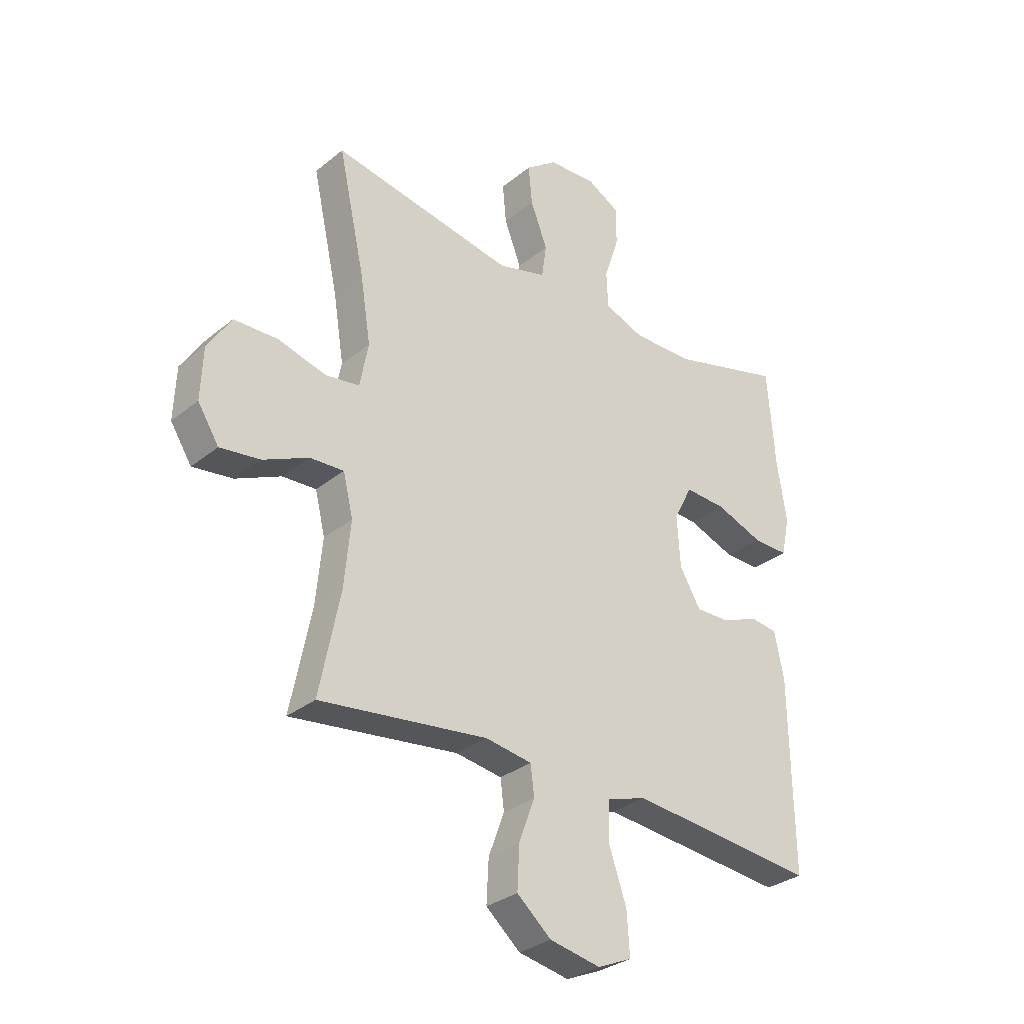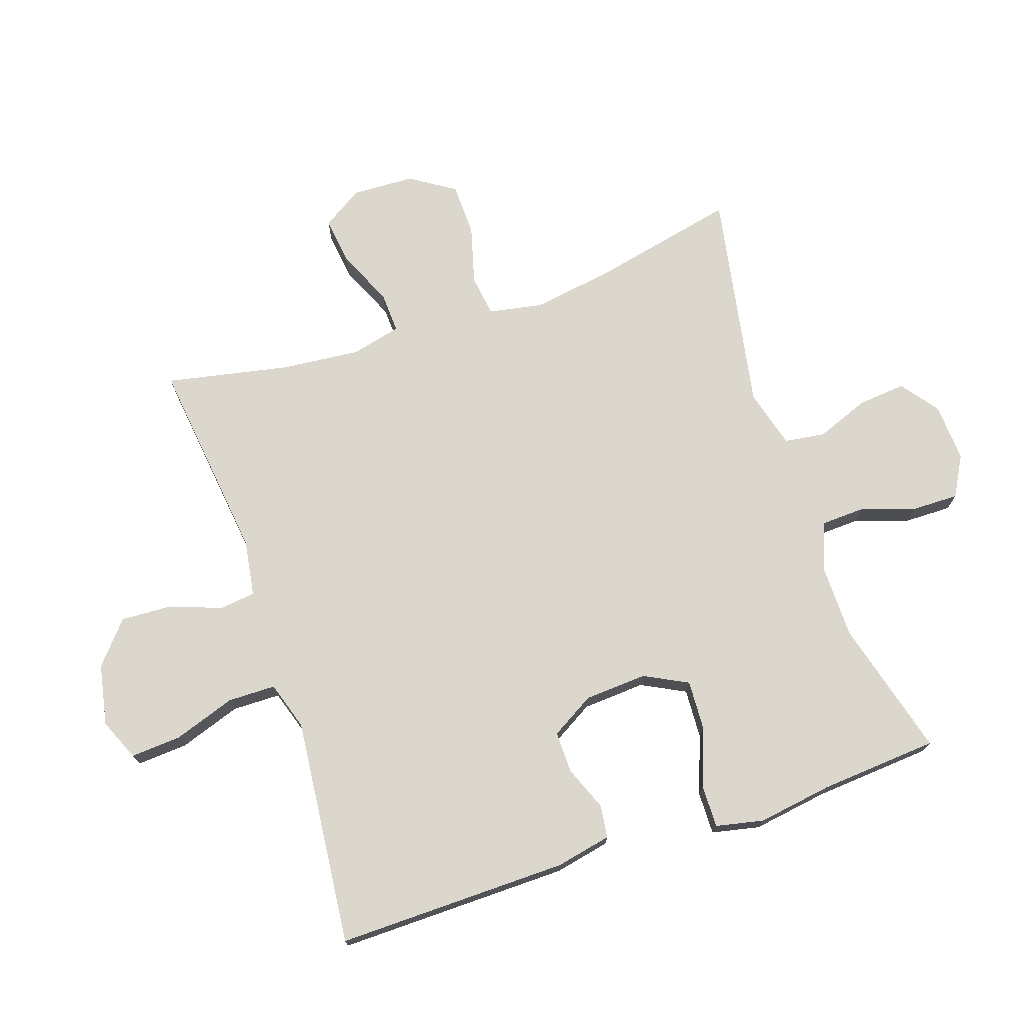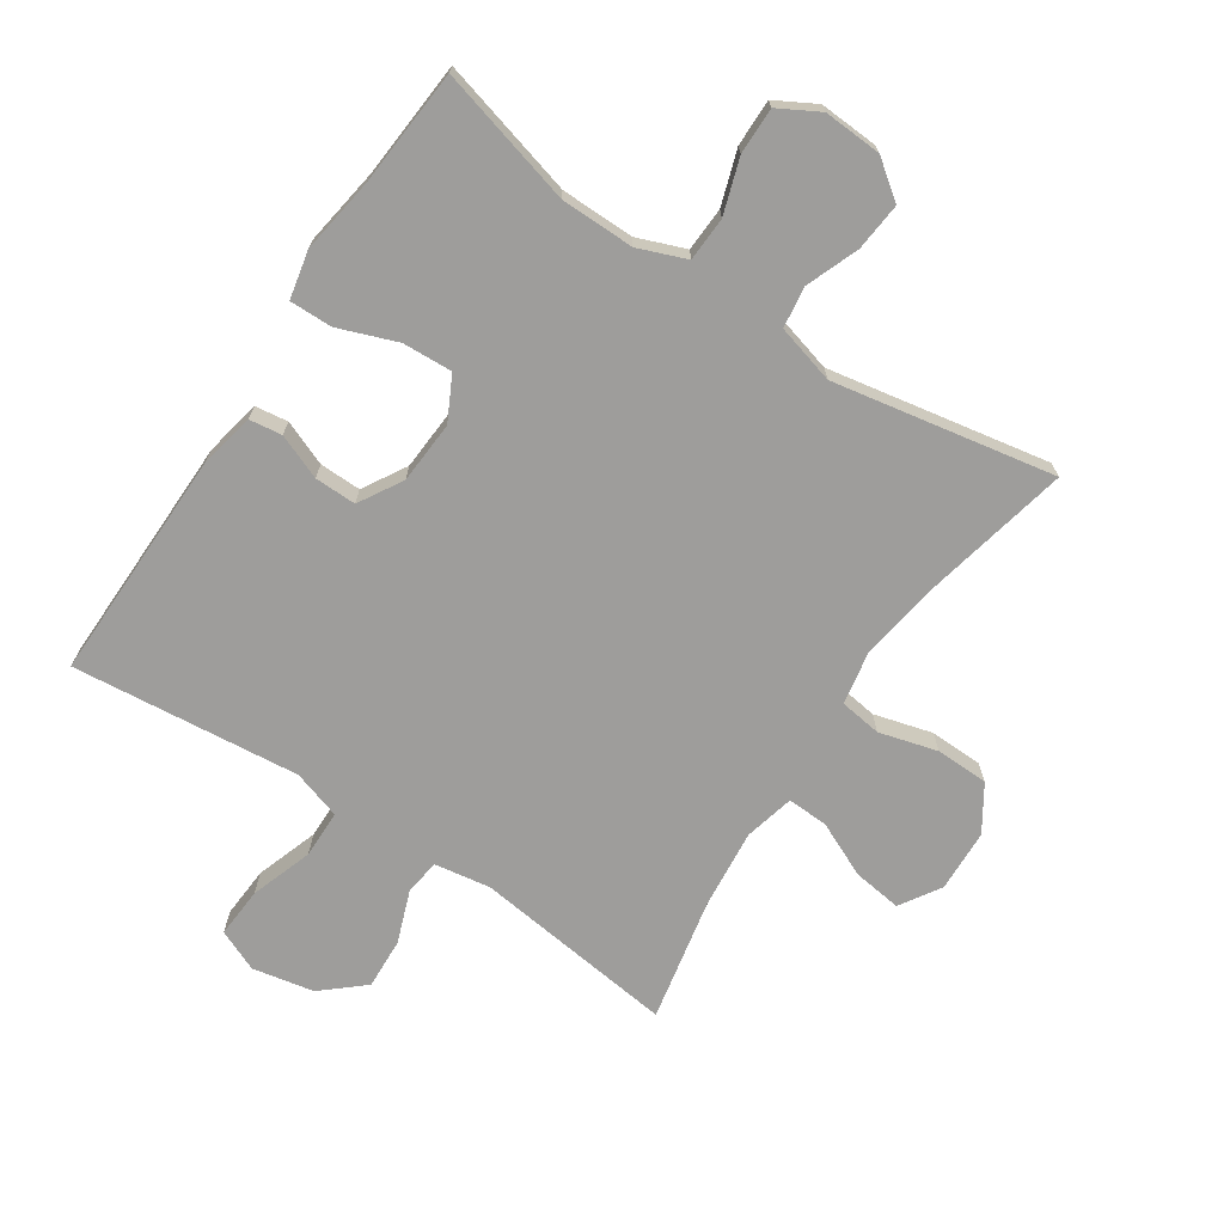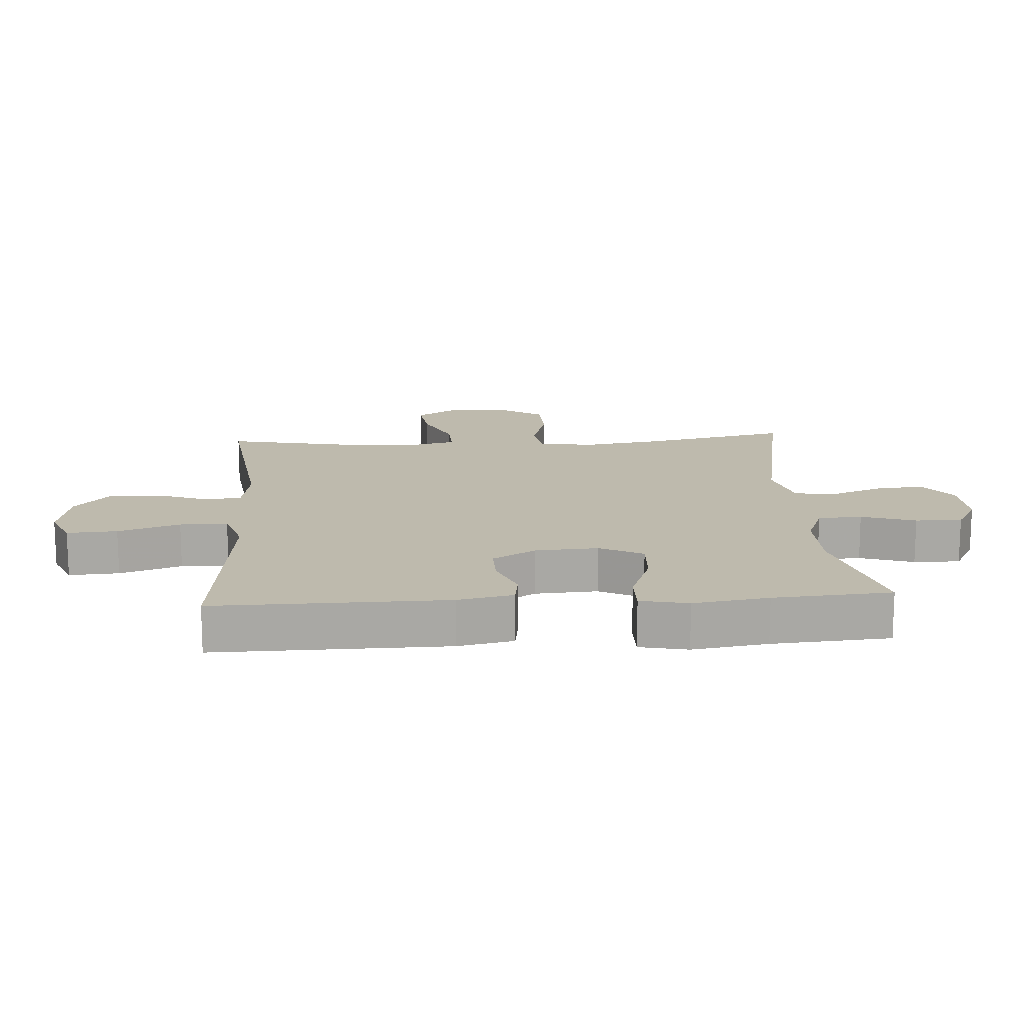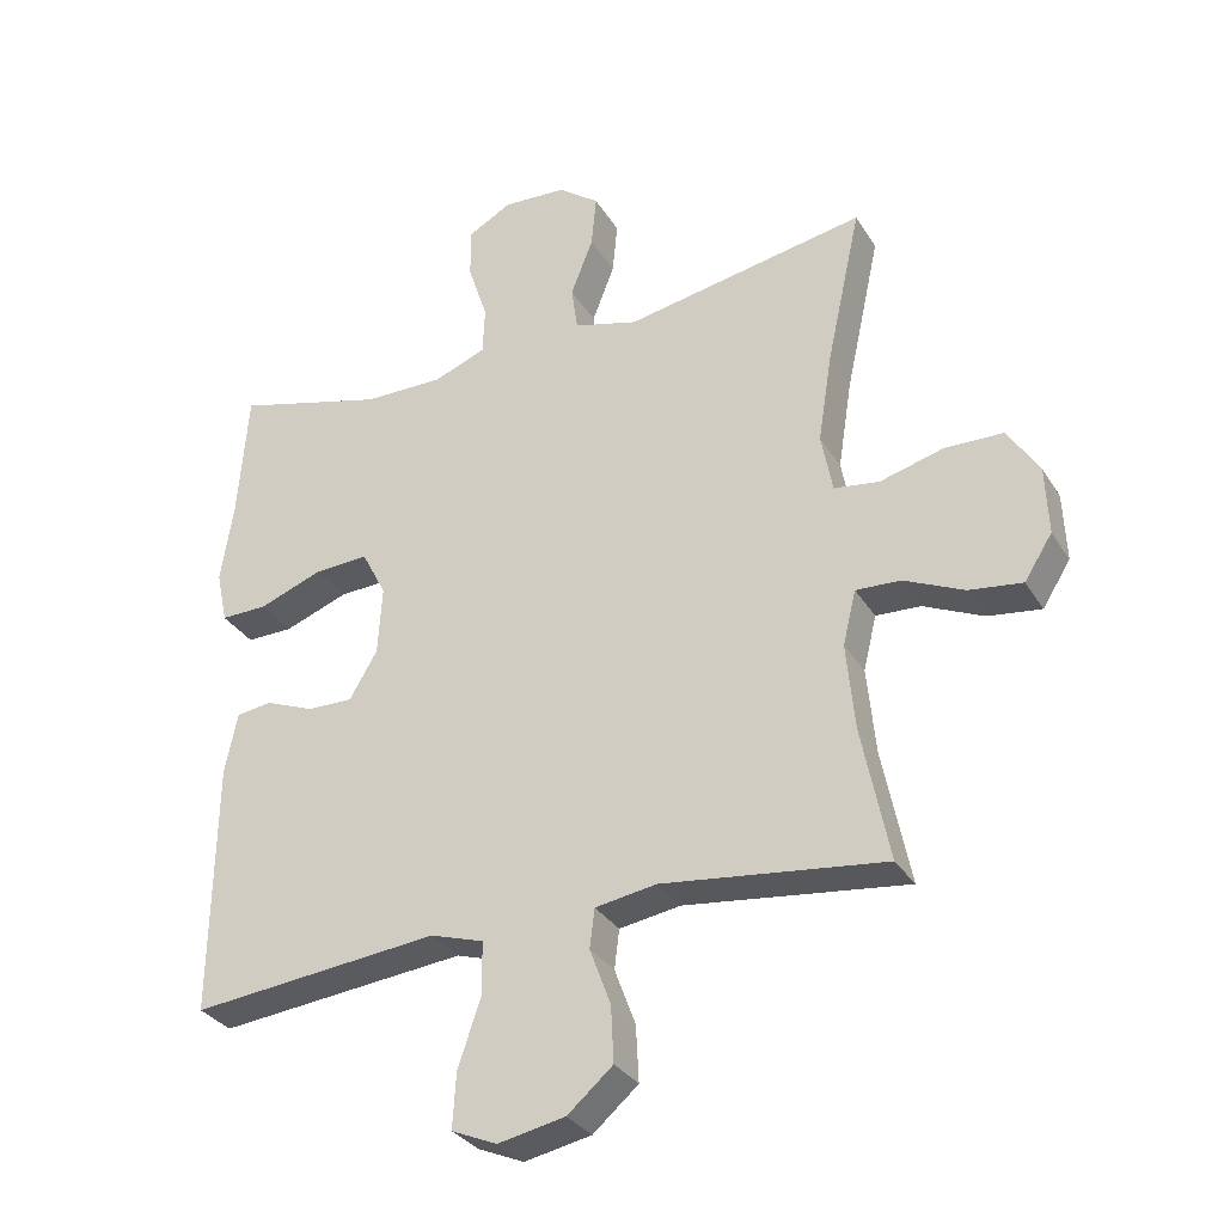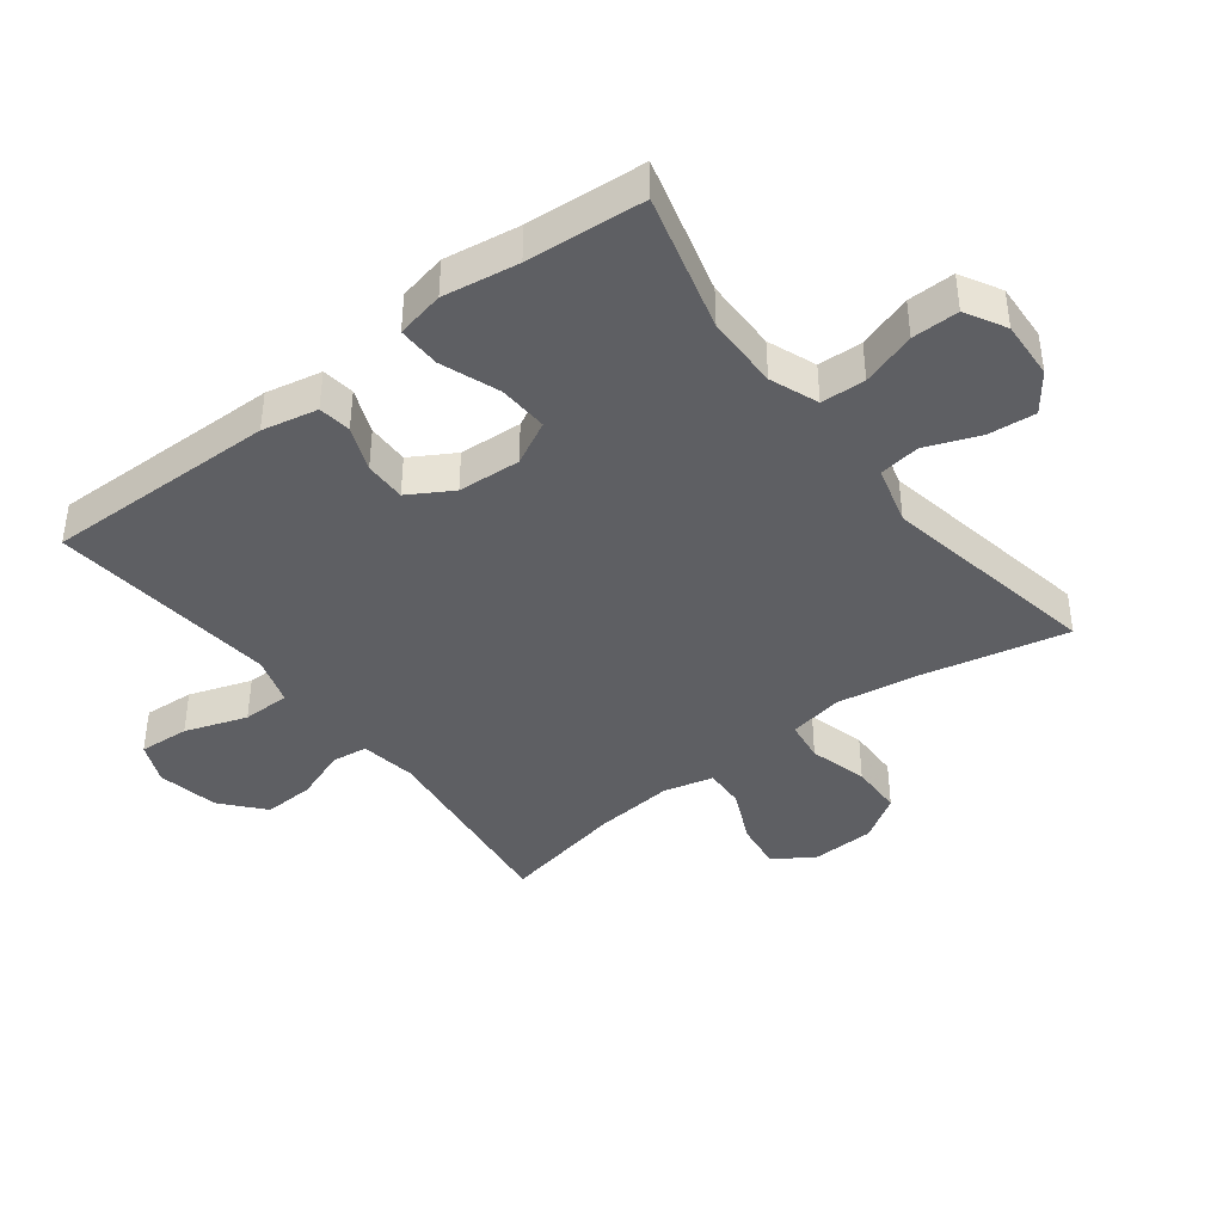
<metadata>
{"format":"obj","ext":"obj","renderer":"f3d","projection":"perspective","resolution":1024,"background":"white","views":[{"elev":-30.9,"azim":139.0,"up":"+Z"},{"elev":73.3,"azim":-108.6,"up":"+Y"},{"elev":-70.6,"azim":-33.6,"up":"+Y"},{"elev":15.4,"azim":-93.7,"up":"+Y"},{"elev":-31.6,"azim":26.6,"up":"+Z"},{"elev":-40.8,"azim":-52.6,"up":"+Y"}]}
</metadata>
<code>
v -0.5 0.07 -0.5
v -0.495 0.07 -0.137
v -0.477 0.07 -0.05
v -0.426 0.07 -0.043
v -0.356 0.07 -0.071
v -0.291 0.07 -0.072
v -0.251 0.07 -0.004
v -0.245 0.07 0.094
v -0.28 0.07 0.162
v -0.358 0.07 0.158
v -0.449 0.07 0.124
v -0.516 0.07 0.123
v -0.532 0.07 0.198
v -0.514 0.07 0.316
v -0.5 0.07 0.5
v -0.285 0.07 0.442
v -0.17 0.07 0.441
v -0.095 0.07 0.47
v -0.092 0.07 0.539
v -0.12 0.07 0.624
v -0.121 0.07 0.697
v -0.058 0.07 0.732
v 0.033 0.07 0.727
v 0.092 0.07 0.683
v 0.085 0.07 0.608
v 0.053 0.07 0.525
v 0.062 0.07 0.461
v 0.154 0.07 0.436
v 0.5 0.07 0.5
v 0.45 0.07 0.272
v 0.43 0.07 0.145
v 0.446 0.07 0.06
v 0.511 0.07 0.051
v 0.602 0.07 0.076
v 0.685 0.07 0.074
v 0.73 0.07 0.004
v 0.734 0.07 -0.094
v 0.694 0.07 -0.157
v 0.618 0.07 -0.147
v 0.532 0.07 -0.108
v 0.468 0.07 -0.105
v 0.449 0.07 -0.183
v 0.461 0.07 -0.307
v 0.5 0.07 -0.5
v 0.182 0.07 -0.461
v 0.094 0.07 -0.475
v 0.087 0.07 -0.531
v 0.117 0.07 -0.612
v 0.121 0.07 -0.692
v 0.056 0.07 -0.748
v -0.04 0.07 -0.767
v -0.105 0.07 -0.739
v -0.1 0.07 -0.66
v -0.067 0.07 -0.563
v -0.068 0.07 -0.488
v -0.144 0.07 -0.464
v -0.263 0.07 -0.476
v -0.5 0 -0.5
v -0.495 0 -0.137
v -0.477 0 -0.05
v -0.426 0 -0.043
v -0.356 0 -0.071
v -0.291 0 -0.072
v -0.251 0 -0.004
v -0.245 0 0.094
v -0.28 0 0.162
v -0.358 0 0.158
v -0.449 0 0.124
v -0.516 0 0.123
v -0.532 0 0.198
v -0.514 0 0.316
v -0.5 0 0.5
v -0.285 0 0.442
v -0.17 0 0.441
v -0.095 0 0.47
v -0.092 0 0.539
v -0.12 0 0.624
v -0.121 0 0.697
v -0.058 0 0.732
v 0.033 0 0.727
v 0.092 0 0.683
v 0.085 0 0.608
v 0.053 0 0.525
v 0.062 0 0.461
v 0.154 0 0.436
v 0.5 0 0.5
v 0.45 0 0.272
v 0.43 0 0.145
v 0.446 0 0.06
v 0.511 0 0.051
v 0.602 0 0.076
v 0.685 0 0.074
v 0.73 0 0.004
v 0.734 0 -0.094
v 0.694 0 -0.157
v 0.618 0 -0.147
v 0.532 0 -0.108
v 0.468 0 -0.105
v 0.449 0 -0.183
v 0.461 0 -0.307
v 0.5 0 -0.5
v 0.182 0 -0.461
v 0.094 0 -0.475
v 0.087 0 -0.531
v 0.117 0 -0.612
v 0.121 0 -0.692
v 0.056 0 -0.748
v -0.04 0 -0.767
v -0.105 0 -0.739
v -0.1 0 -0.66
v -0.067 0 -0.563
v -0.068 0 -0.488
v -0.144 0 -0.464
v -0.263 0 -0.476
f 52 53 54
f 51 52 54
f 50 51 54
f 49 50 54
f 48 49 54
f 47 48 54
f 46 47 54 55
f 45 46 55 56
f 43 44 45
f 42 43 45 56
f 38 39 40
f 37 38 40
f 36 37 40
f 35 36 40
f 34 35 40
f 33 34 40
f 32 33 40 41
f 42 56 57
f 41 42 57
f 32 41 57
f 31 32 57
f 24 25 26
f 23 24 26
f 22 23 26
f 21 22 26
f 20 21 26
f 19 20 26
f 18 19 26 27
f 17 18 27 28
f 14 15 16
f 16 17 28
f 14 16 28
f 13 14 28
f 12 13 28
f 11 12 28
f 10 11 28
f 3 4 5
f 2 3 5
f 1 2 5
f 57 1 5
f 57 5 6
f 57 6 7
f 31 57 7
f 30 31 7
f 28 29 30
f 10 28 30
f 9 10 30
f 8 9 30
f 7 8 30
f 111 110 109
f 111 109 108
f 111 108 107
f 111 107 106
f 111 106 105
f 111 105 104
f 112 111 104 103
f 113 112 103 102
f 102 101 100
f 113 102 100 99
f 97 96 95
f 97 95 94
f 97 94 93
f 97 93 92
f 97 92 91
f 97 91 90
f 98 97 90 89
f 114 113 99
f 114 99 98
f 114 98 89
f 114 89 88
f 83 82 81
f 83 81 80
f 83 80 79
f 83 79 78
f 83 78 77
f 83 77 76
f 84 83 76 75
f 85 84 75 74
f 73 72 71
f 85 74 73
f 85 73 71
f 85 71 70
f 85 70 69
f 85 69 68
f 85 68 67
f 62 61 60
f 62 60 59
f 62 59 58
f 62 58 114
f 63 62 114
f 64 63 114
f 64 114 88
f 64 88 87
f 87 86 85
f 87 85 67
f 87 67 66
f 87 66 65
f 87 65 64
f 1 58 59 2
f 2 59 60 3
f 3 60 61 4
f 4 61 62 5
f 5 62 63 6
f 6 63 64 7
f 7 64 65 8
f 8 65 66 9
f 9 66 67 10
f 10 67 68 11
f 11 68 69 12
f 12 69 70 13
f 13 70 71 14
f 14 71 72 15
f 15 72 73 16
f 16 73 74 17
f 17 74 75 18
f 18 75 76 19
f 19 76 77 20
f 20 77 78 21
f 21 78 79 22
f 22 79 80 23
f 23 80 81 24
f 24 81 82 25
f 25 82 83 26
f 26 83 84 27
f 27 84 85 28
f 28 85 86 29
f 29 86 87 30
f 30 87 88 31
f 31 88 89 32
f 32 89 90 33
f 33 90 91 34
f 34 91 92 35
f 35 92 93 36
f 36 93 94 37
f 37 94 95 38
f 38 95 96 39
f 39 96 97 40
f 40 97 98 41
f 41 98 99 42
f 42 99 100 43
f 43 100 101 44
f 44 101 102 45
f 45 102 103 46
f 46 103 104 47
f 47 104 105 48
f 48 105 106 49
f 49 106 107 50
f 50 107 108 51
f 51 108 109 52
f 52 109 110 53
f 53 110 111 54
f 54 111 112 55
f 55 112 113 56
f 56 113 114 57
f 57 114 58 1

</code>
